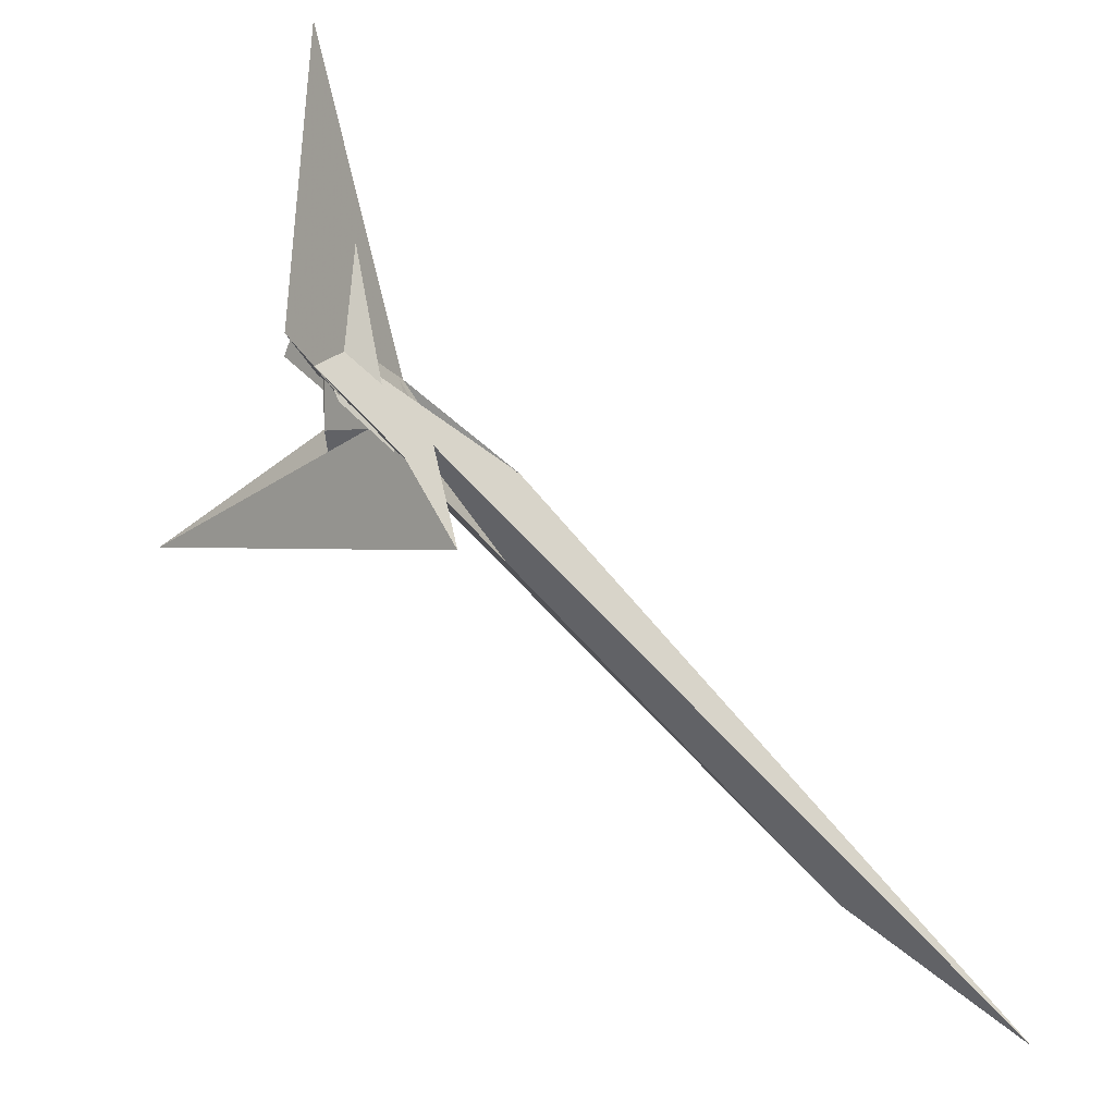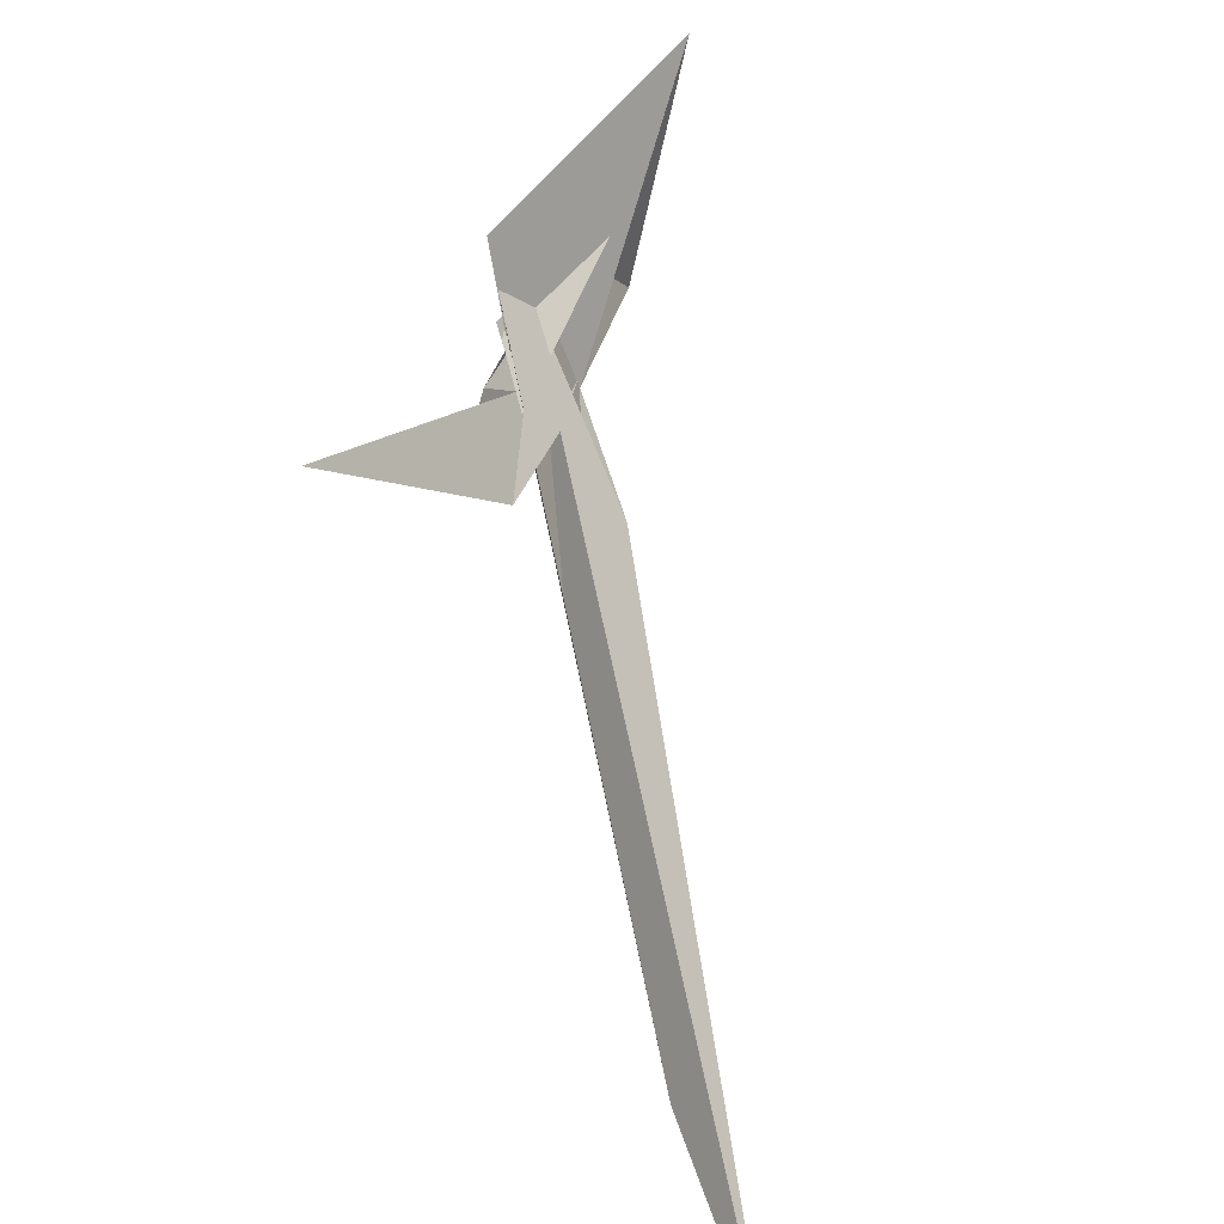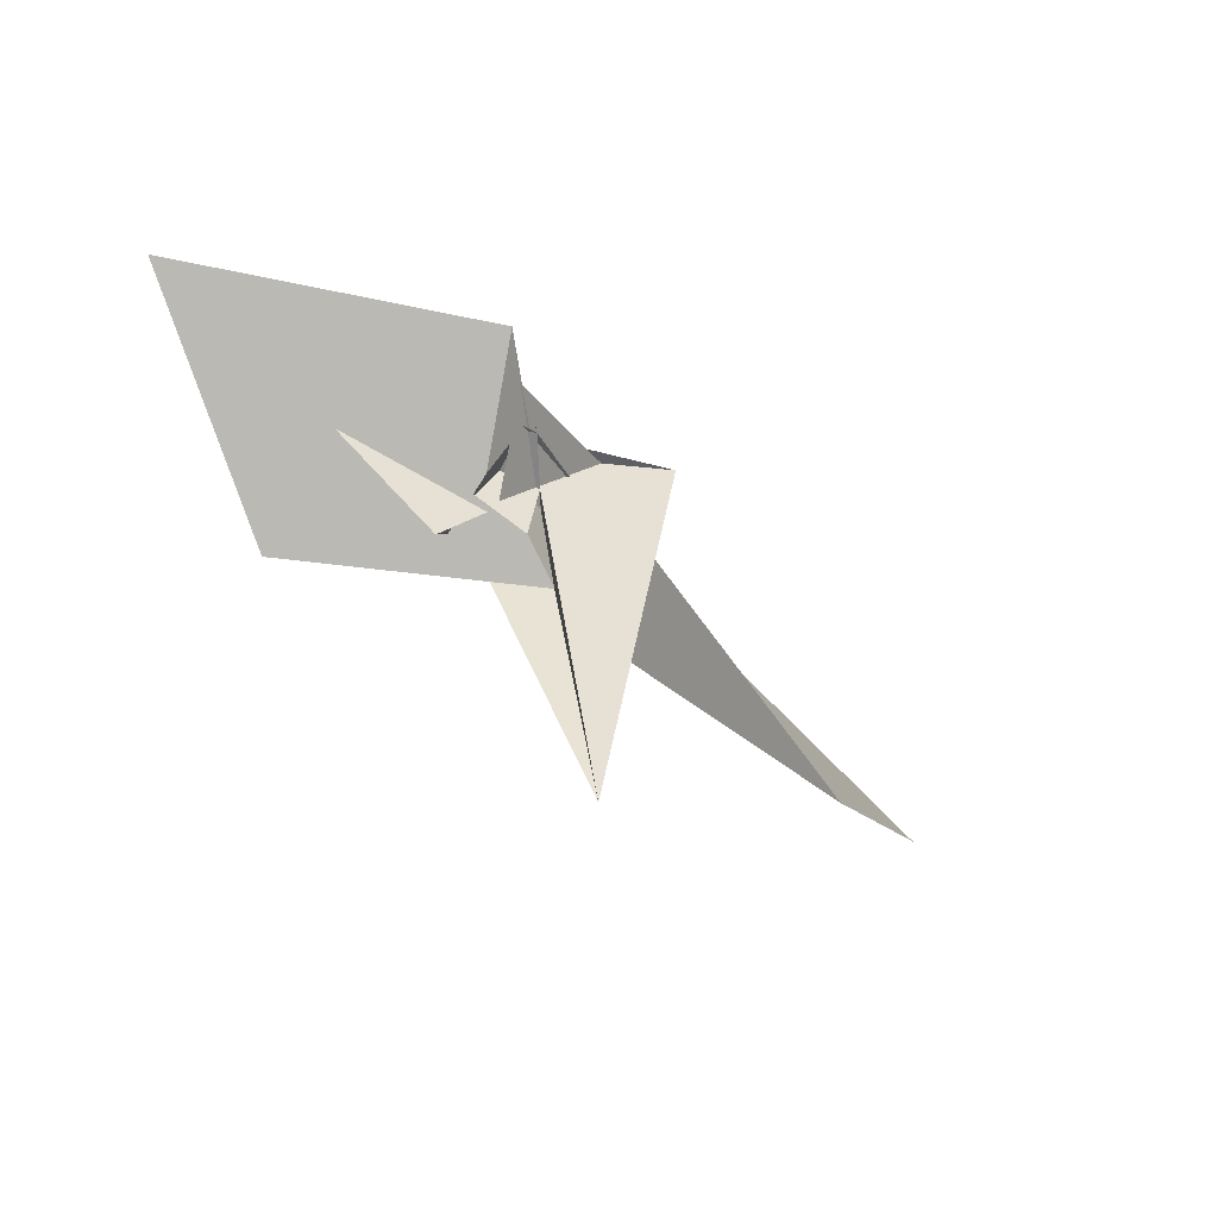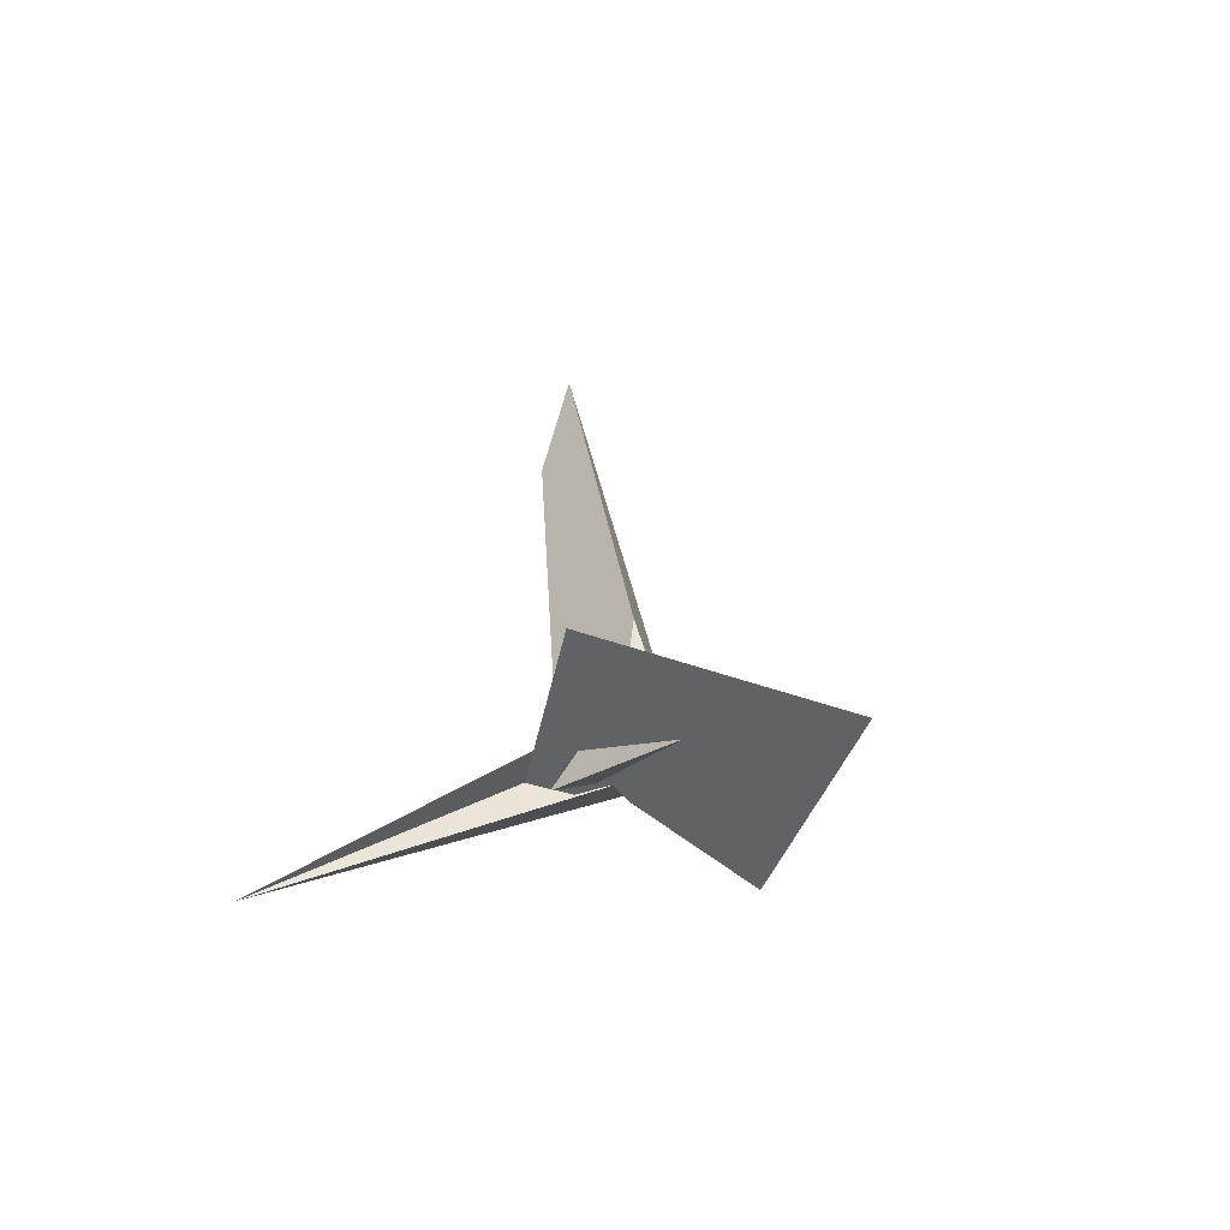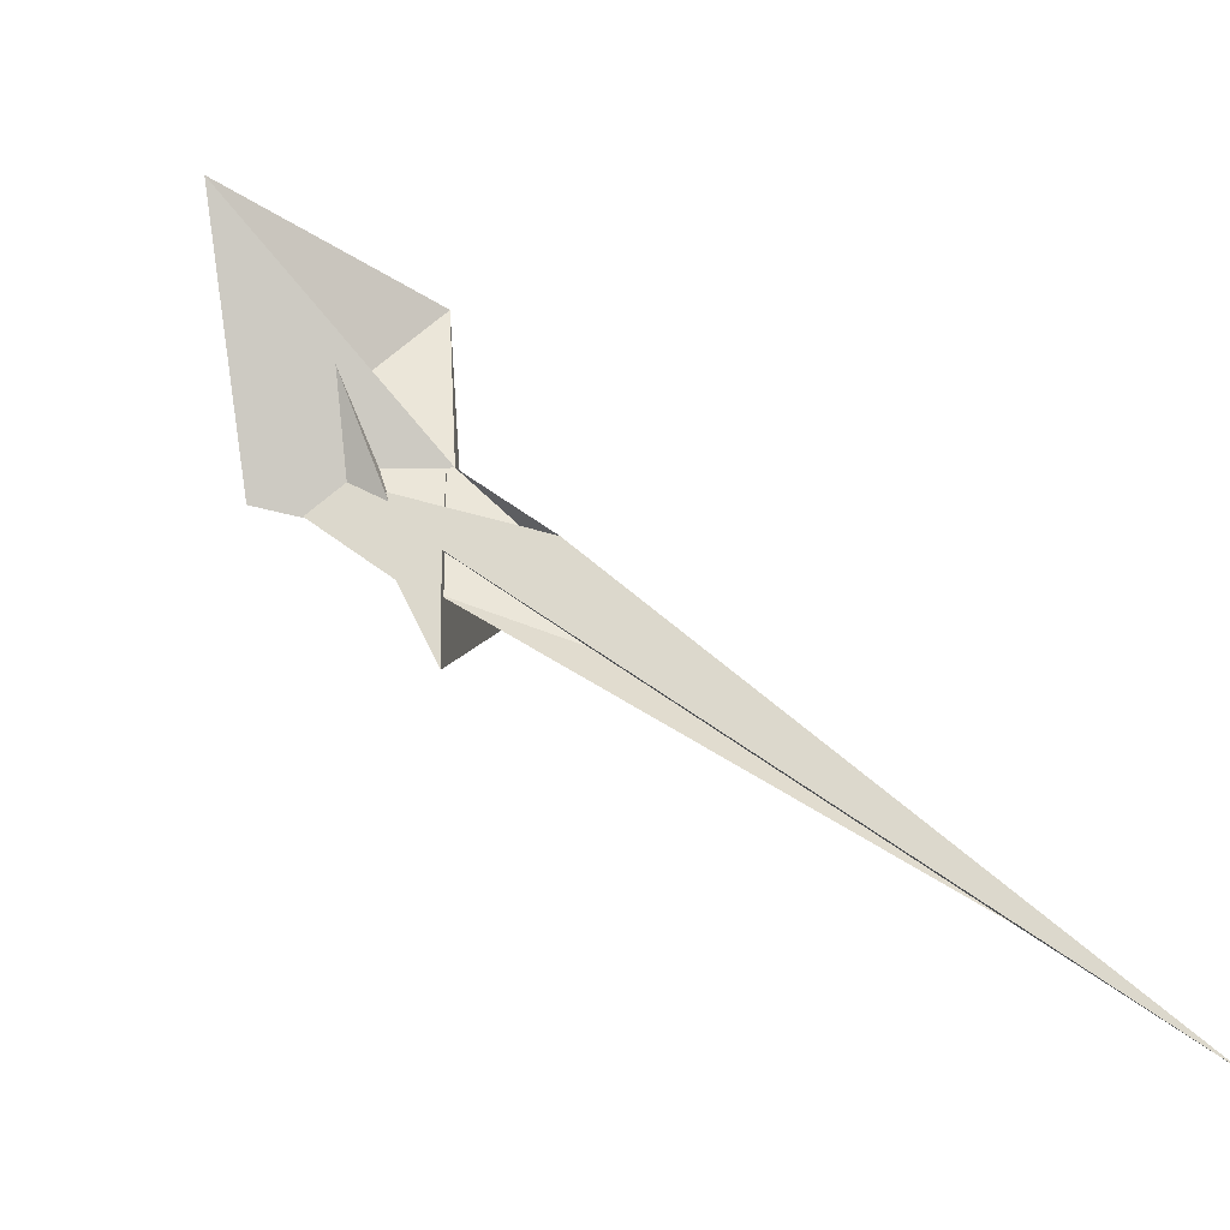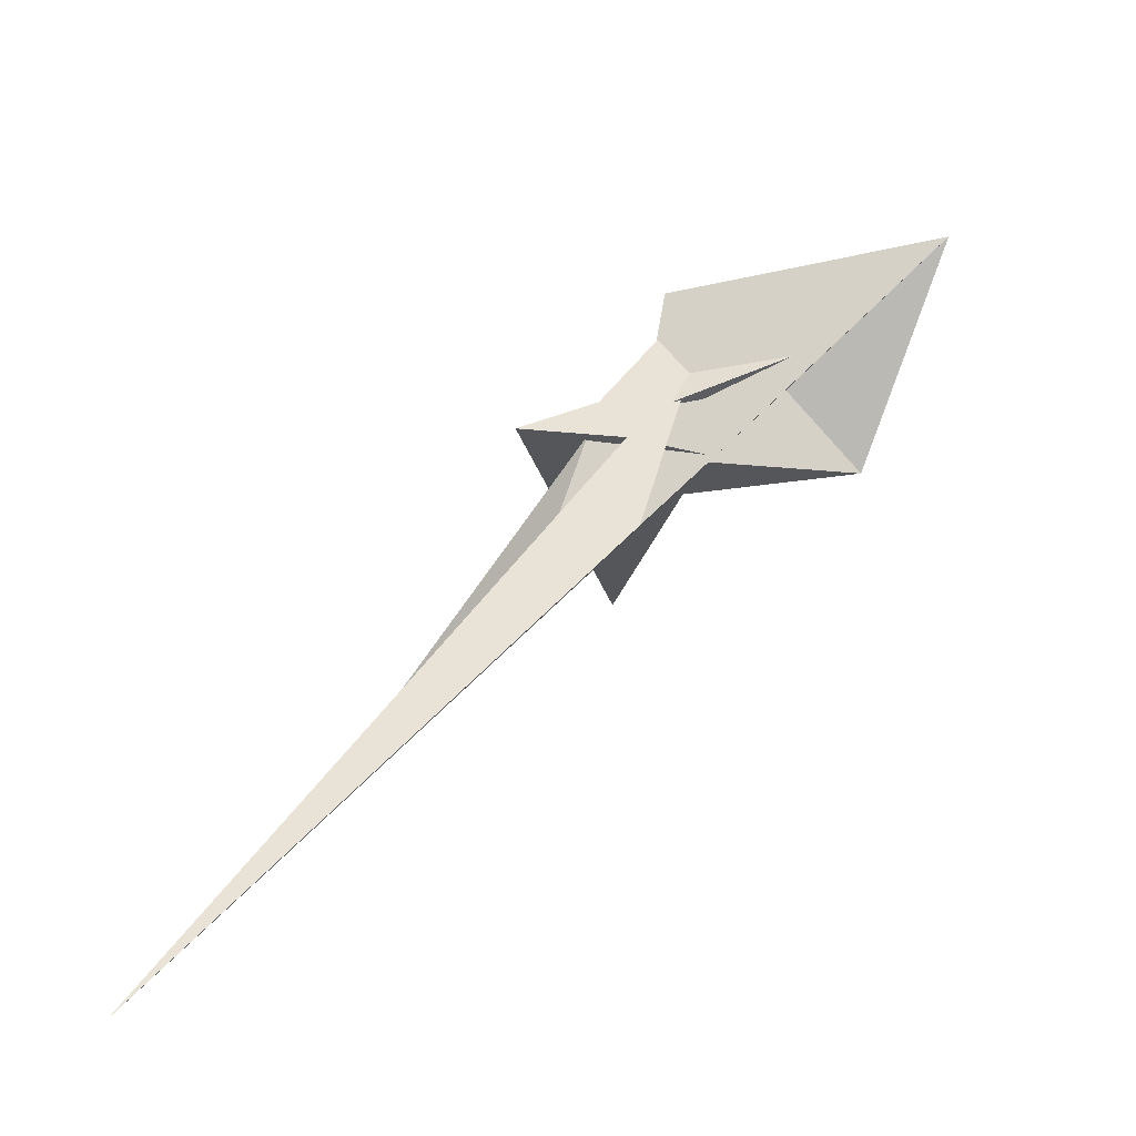
<metadata>
{"format":"obj","ext":"obj","renderer":"f3d","projection":"perspective","resolution":1024,"background":"white","views":[{"elev":-24.4,"azim":8.3,"up":"+Y"},{"elev":45.0,"azim":33.0,"up":"+Z"},{"elev":7.8,"azim":-99.6,"up":"+Z"},{"elev":59.5,"azim":-57.9,"up":"+Y"},{"elev":-12.6,"azim":63.0,"up":"+Y"},{"elev":6.4,"azim":86.1,"up":"+Z"}]}
</metadata>
<code>
v 3.057 -19.2 4.07
v -5.598 -16.84 27.6
v 3 -12.1 7.444
v 14.76 13.2 -11.55
v -6.337 135.5 98.86
v 13.4 13.03 -8.105
v 12.7 7.275 -8.893
v 0.2249 -5.499 17.65
v -3.102 5.792 31.43
v -12.05 -9.409 47.73
v -20.1 -5.039 70.61
v -123 -22.28 -99.49
v 40.89 -24.71 -41.89
v 64.78 -25.43 -37.81
v 18.87 -19.63 7.26
v 2.346 -16.72 33.3
v -3.784 -16.21 36.13
v -22.18 -21.21 -33.37
v -0.4801 -17.4 23.64
v -22.17 -21.15 -32.62
v -40.84 28.01 -8.711
v -1.252 81.2 49
v 12.48 -11.31 15.51
v 26.28 -44.21 10.81
v -18.74 12.49 1.696
v 45.03 -83.24 7.18
v 30.39 -48.92 11.87
v -21.05 -10.6 -11.31
v 5.251 13.2 -13.44
v 282.3 -256.4 -211.1
v -11.73 4.388 -25.07
v -10.55 94 59.15
v 196.7 -195.6 -171
v 10.04 -12.62 22.62
v 11.16 -9.323 17
v -15.06 49.01 29.61
v -10.98 93.64 -19.52
v 62.08 -71.06 -52.78
v 9.409 -9.481 18.26
v -19.37 5.411 12.73
v 32.39 -28.7 1.978
v -18.13 16.54 45.33
v 28.41 -28.18 -0.6011
v 26.51 -41.85 -2.621
f 1 2 9 10 11 5 4 6 7 8 3
f 1 2 19 17 16 14 13 15 20 18 12
f 1 3 28 25 21 22 23 24 27 26 12
f 4 5 32 22 21 29 31 33 30 14 13
f 4 6 37 36 34 35 23 24 38 15 13
f 7 8 39 35 34 16 17 40 25 21 29
f 9 10 27 26 41 30 14 16 34 36 42
f 6 7 29 31 44 43 41 26 12 18 37
f 2 9 42 32 22 23 35 39 43 44 19
f 5 11 40 25 28 20 18 37 36 42 32
f 3 8 39 43 41 30 33 38 15 20 28
f 10 11 40 17 19 44 31 33 38 24 27

</code>
